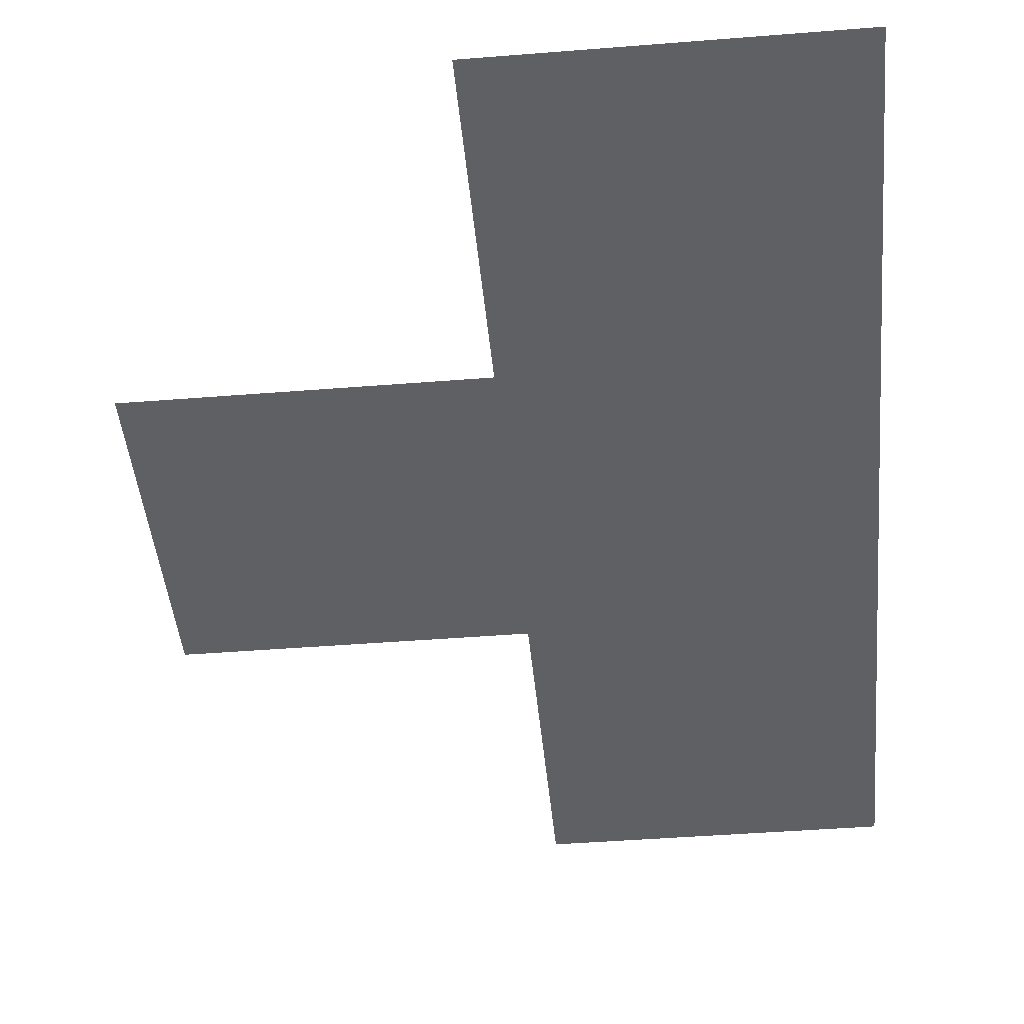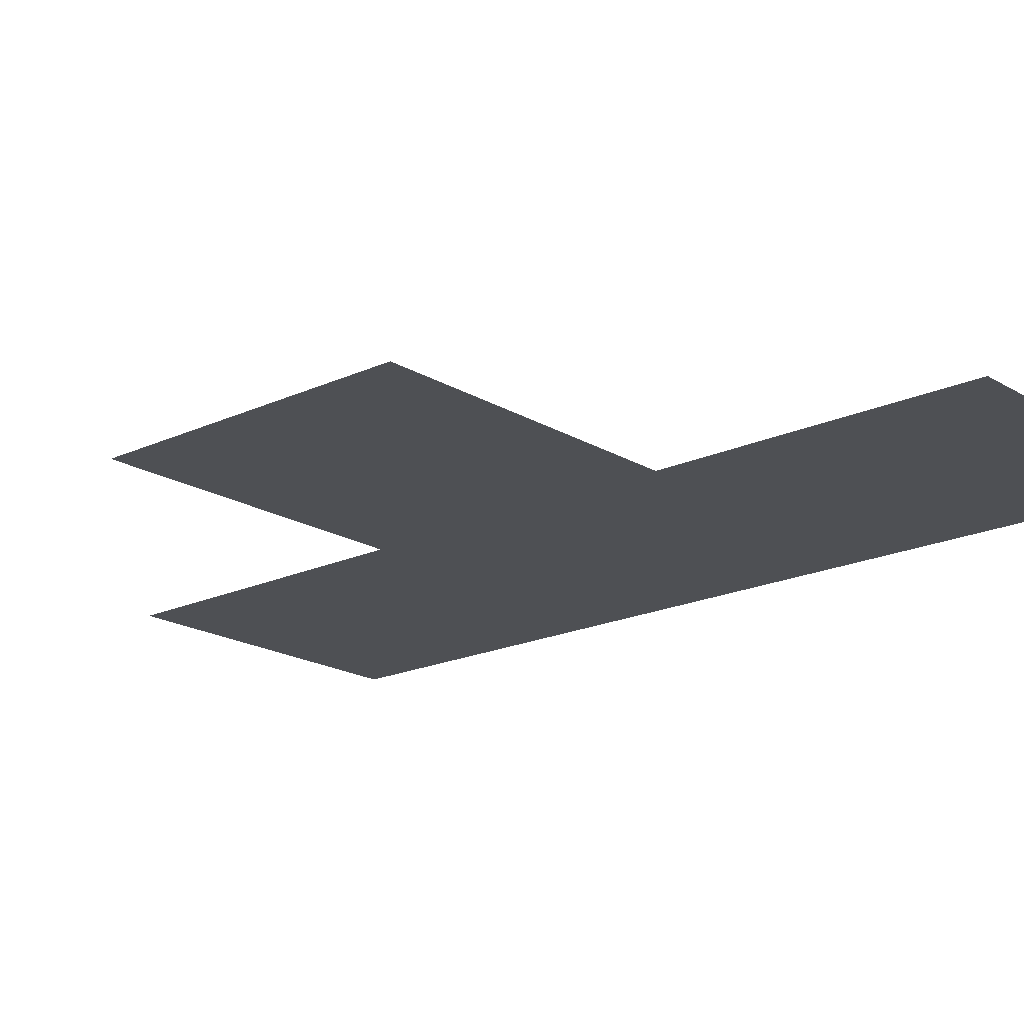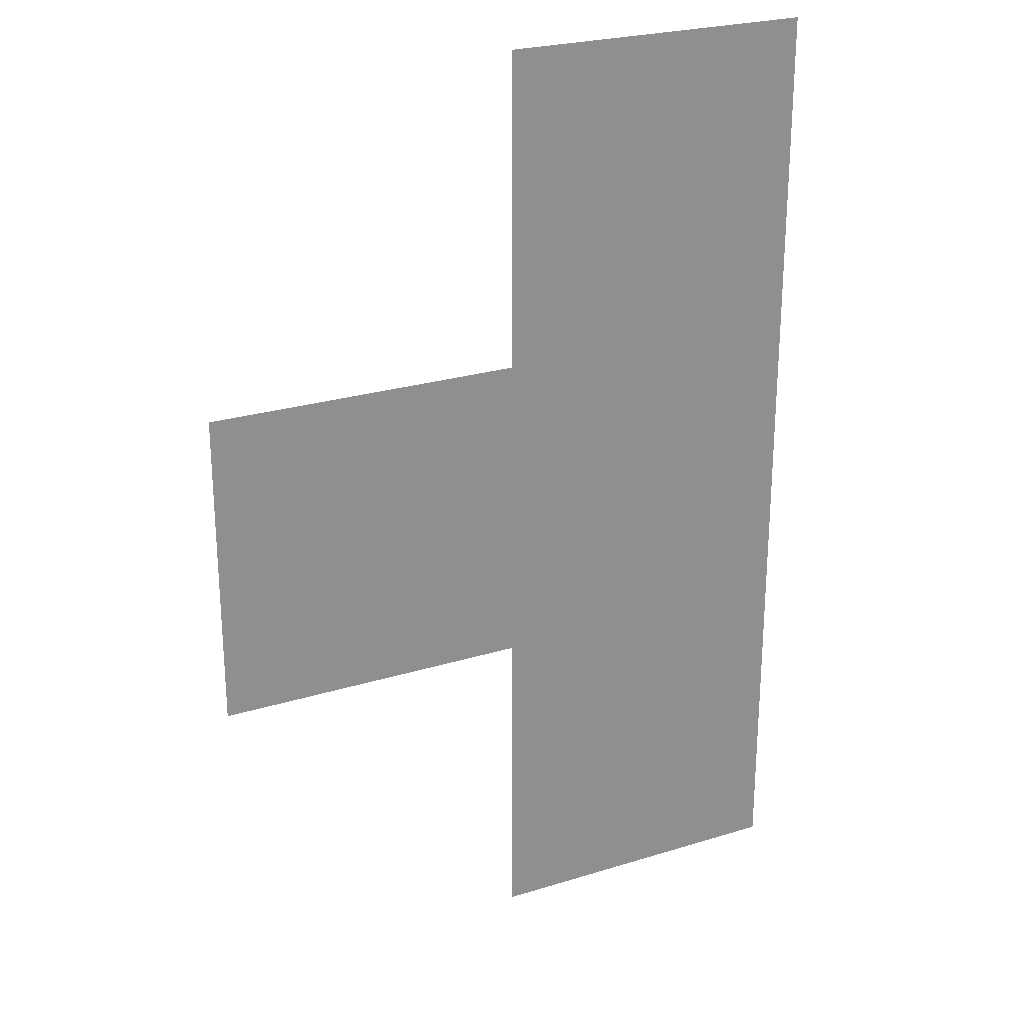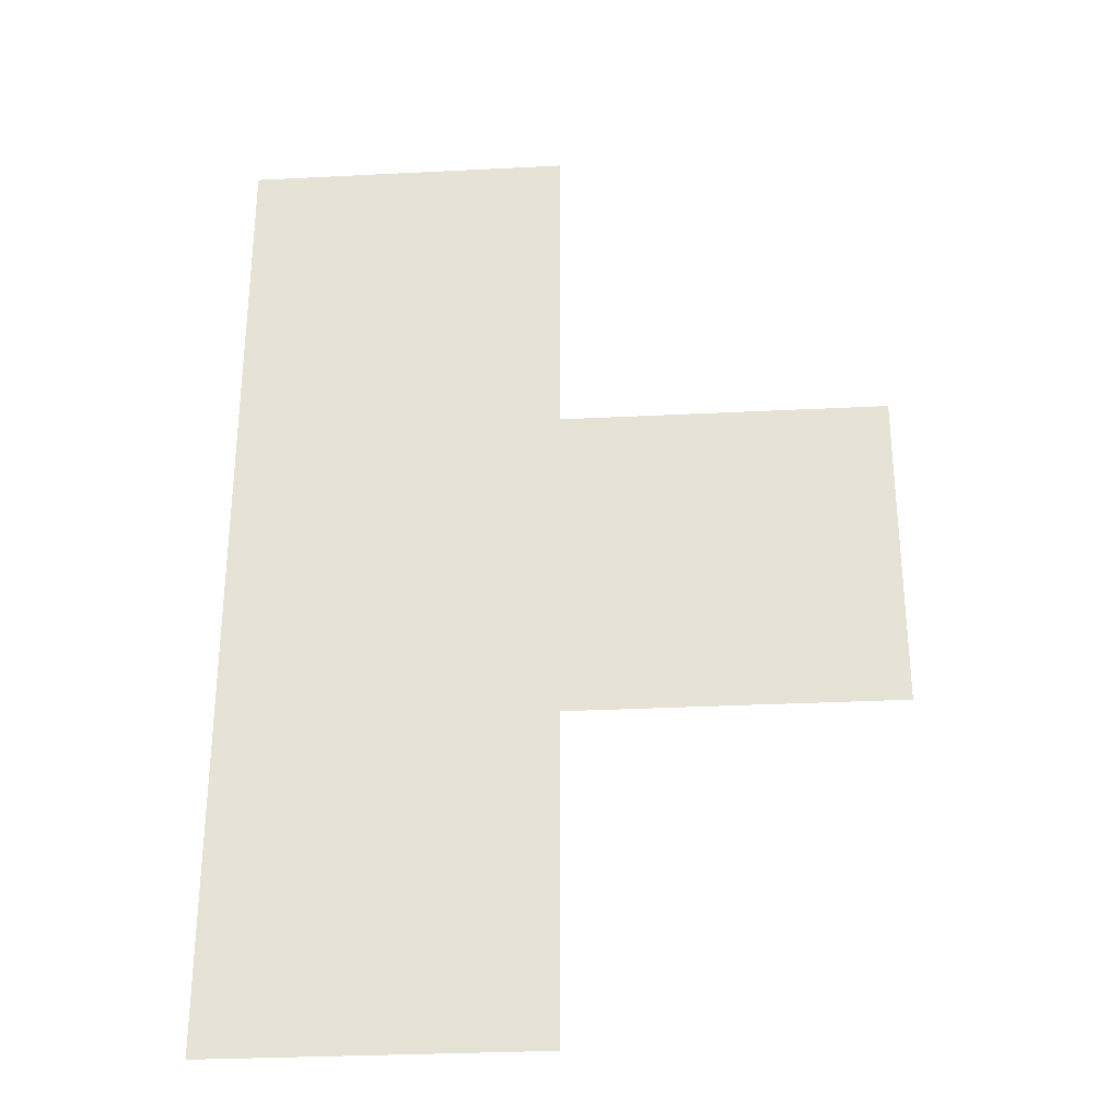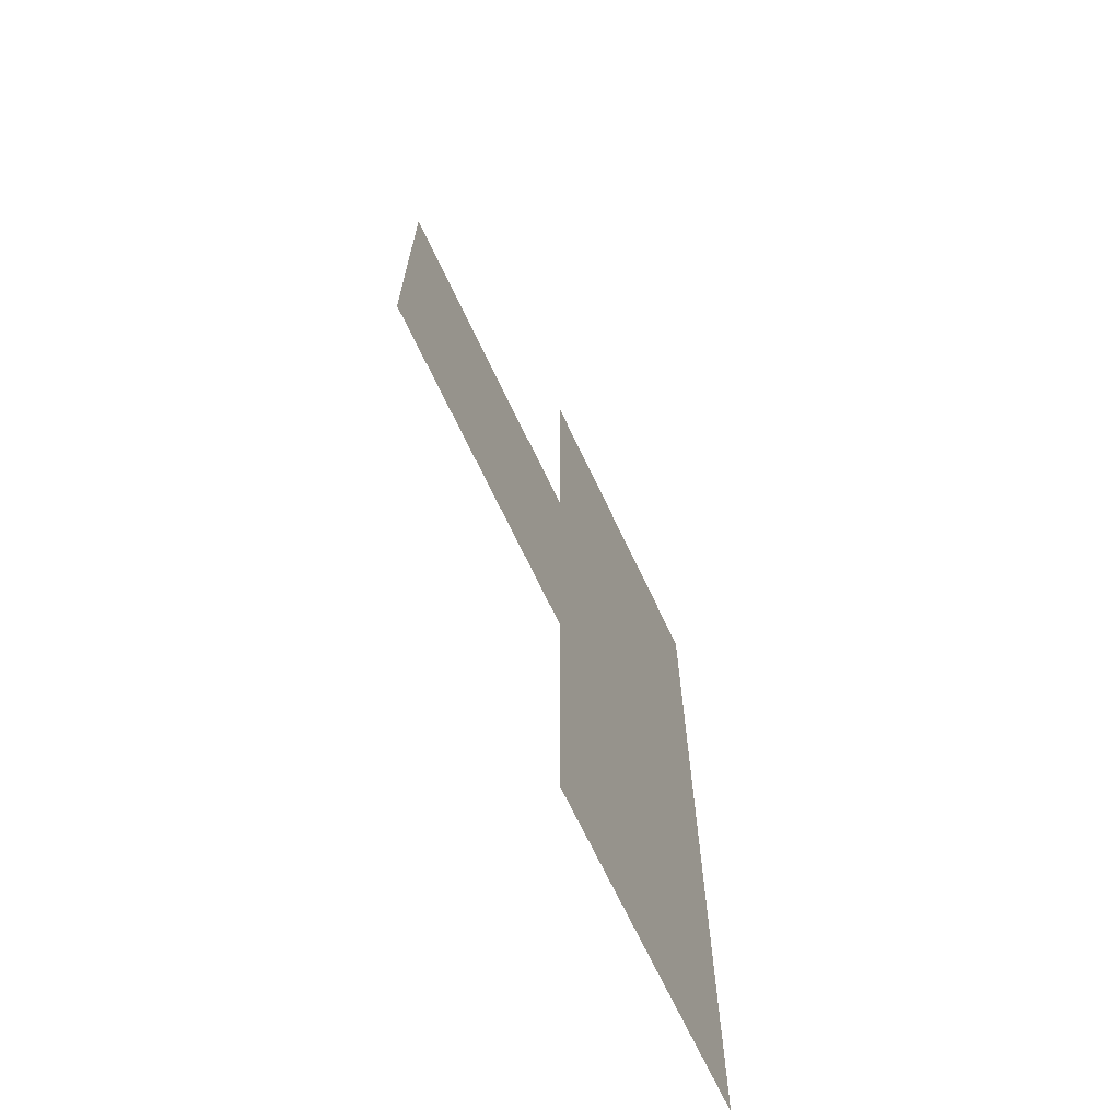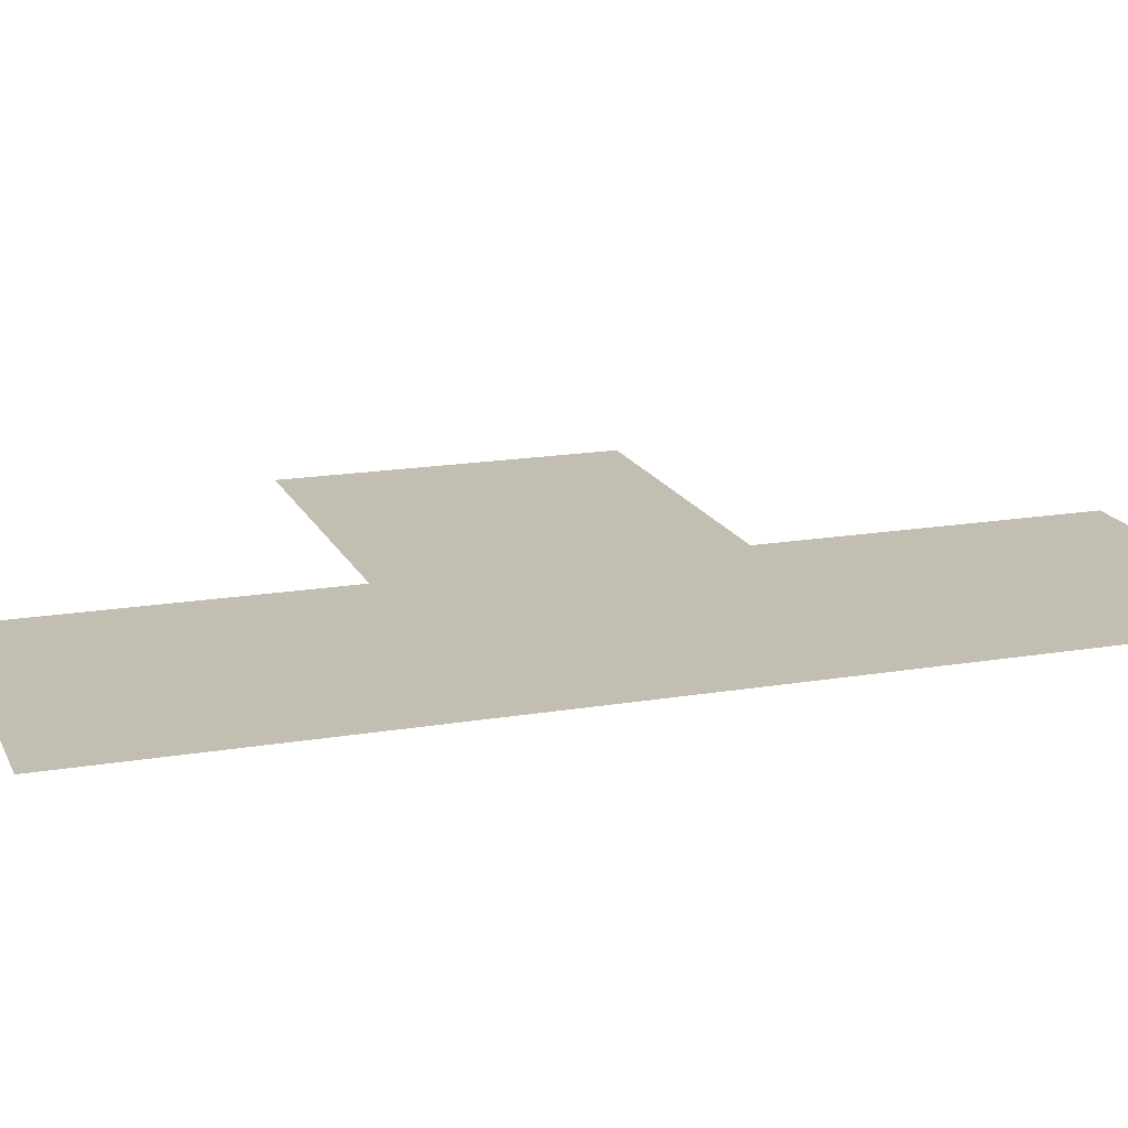
<metadata>
{"format":"obj","ext":"obj","renderer":"f3d","projection":"perspective","resolution":1024,"background":"white","views":[{"elev":-44.6,"azim":-174.7,"up":"+Z"},{"elev":-19.0,"azim":131.3,"up":"+Z"},{"elev":25.0,"azim":153.4,"up":"+Y"},{"elev":-30.4,"azim":4.2,"up":"+Y"},{"elev":-69.1,"azim":115.3,"up":"+Y"},{"elev":17.1,"azim":-108.8,"up":"+Z"}]}
</metadata>
<code>
v 5.5 16.5 0
v 5.5 17.5 0
v 5.5 18.5 0
v 5.5 19.5 0
v 6.5 16.5 0
v 6.5 17.5 0
v 6.5 18.5 0
v 6.5 19.5 0
v 7.5 17.5 0
v 7.5 18.5 0
f 6 10 7
f 6 9 10
f 2 7 3
f 2 6 7
f 1 6 2
f 1 5 6
f 3 8 4
f 3 7 8

</code>
